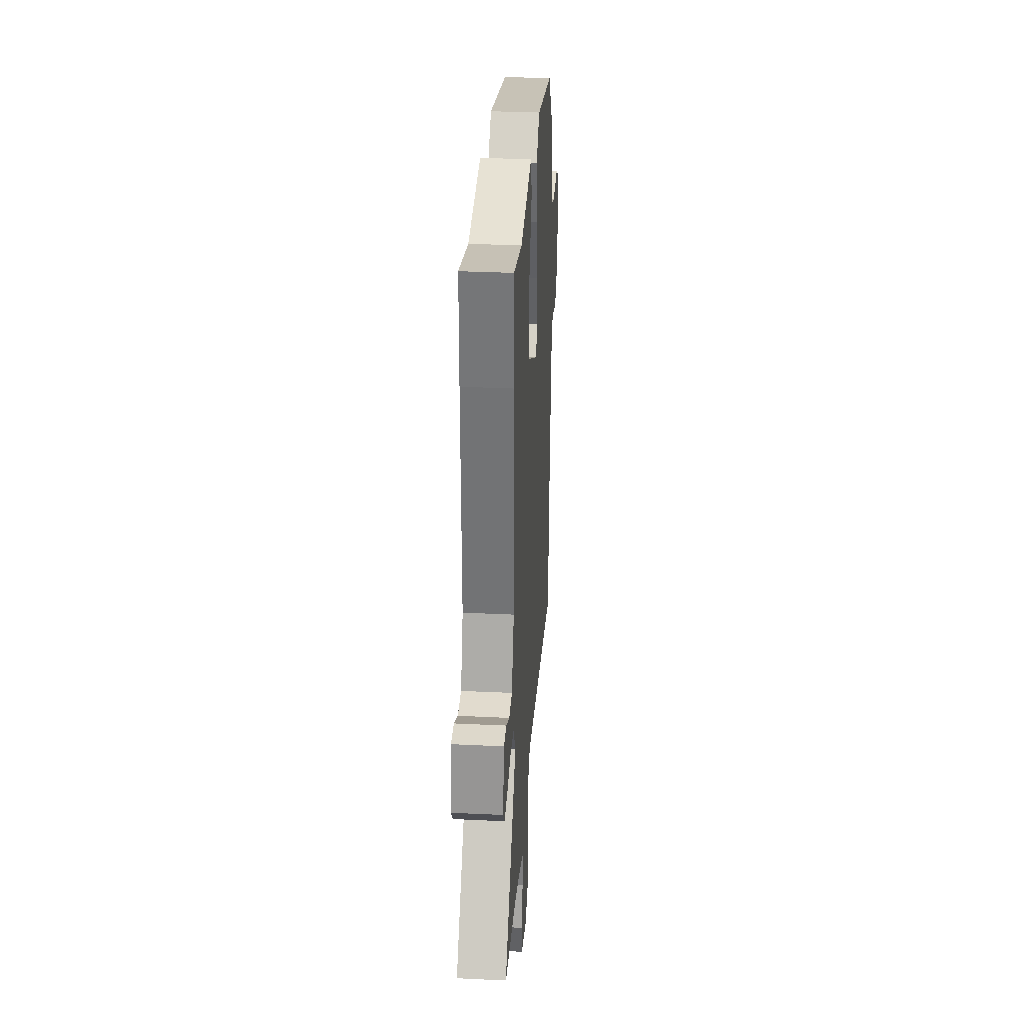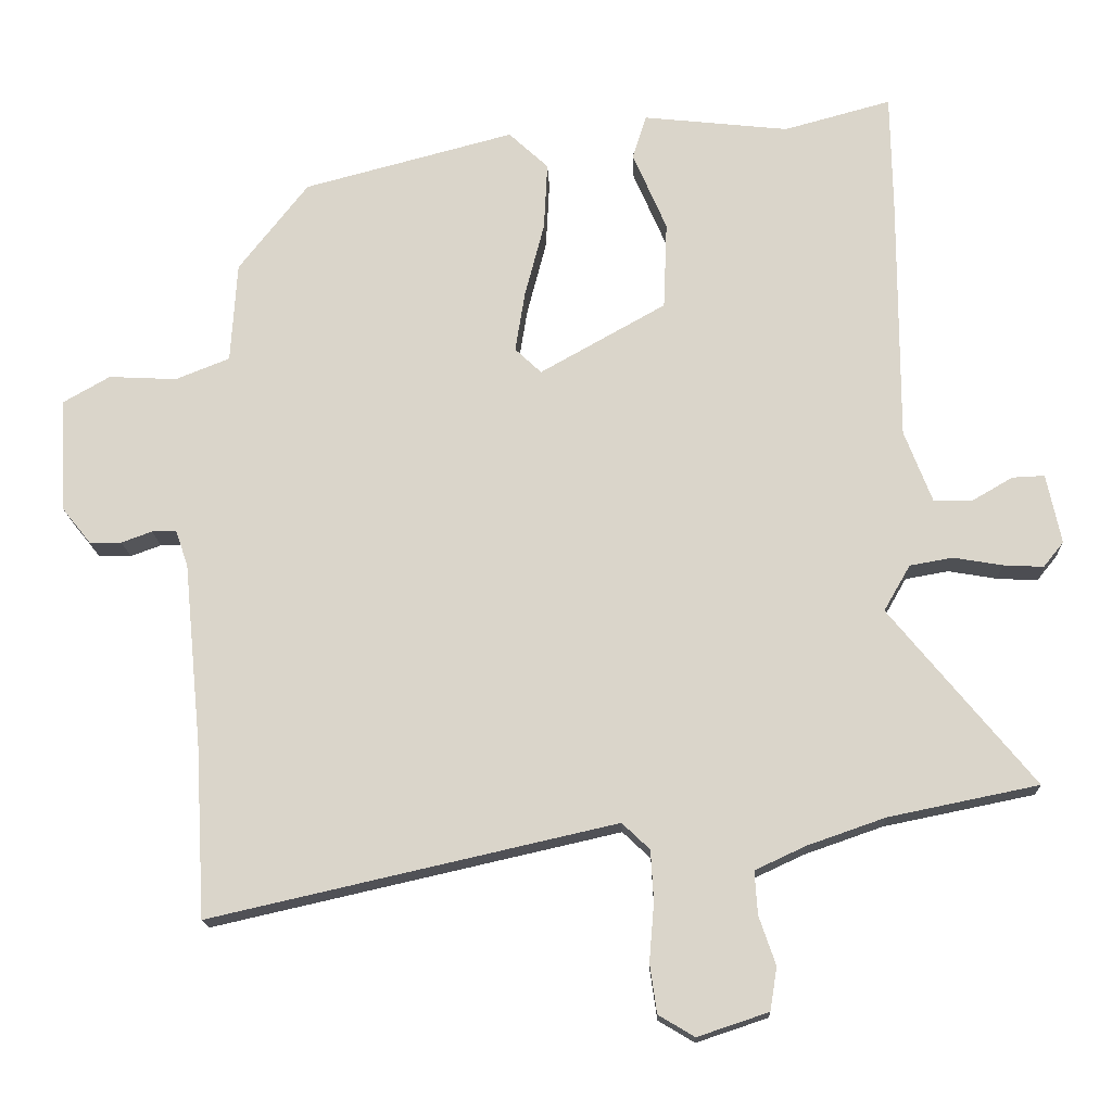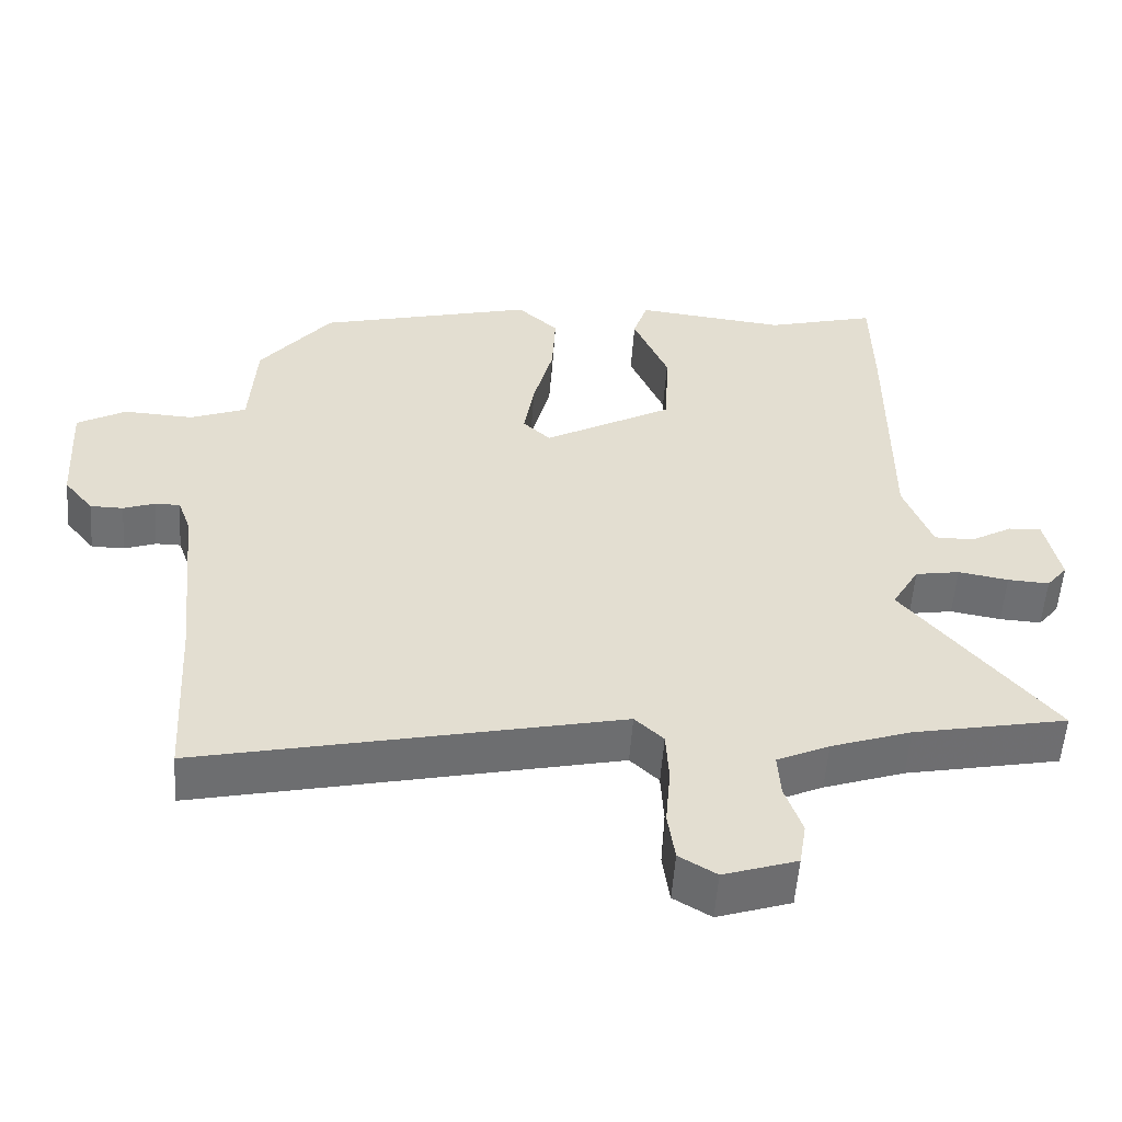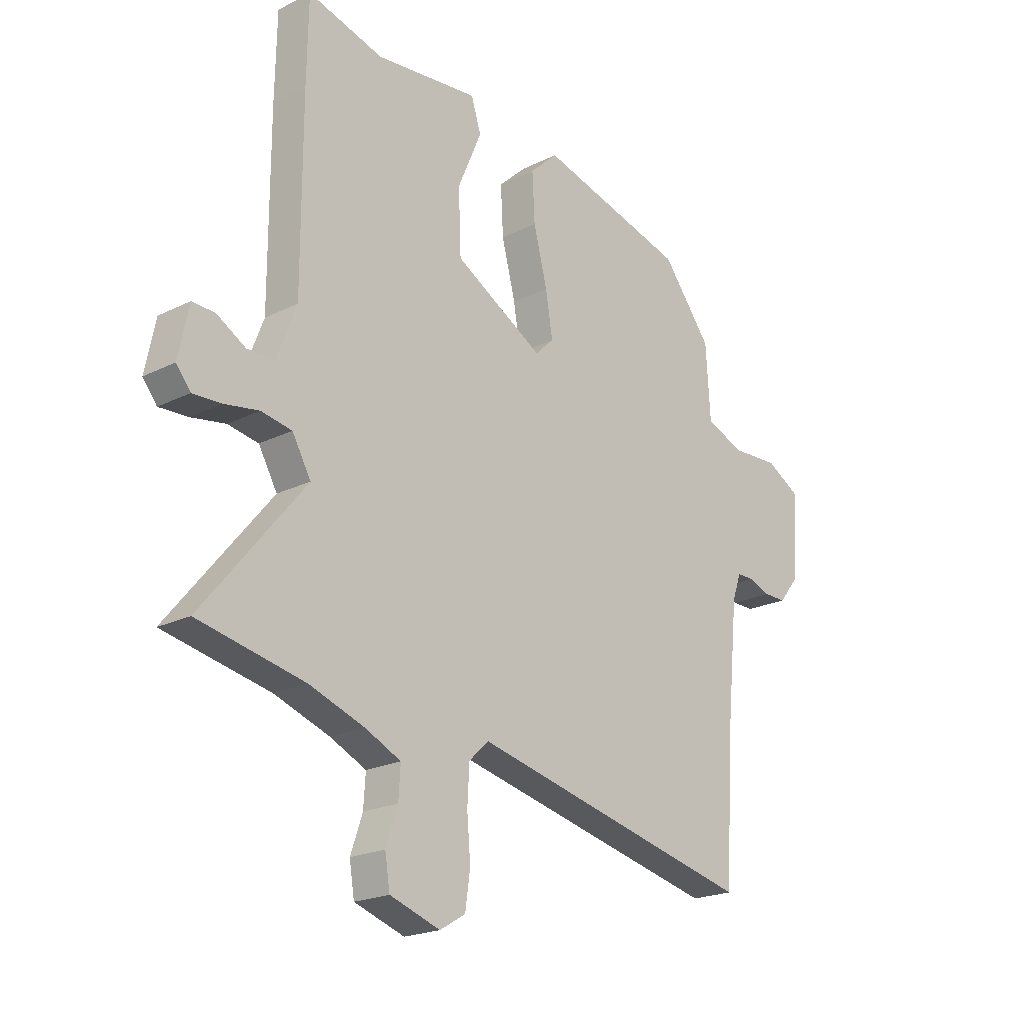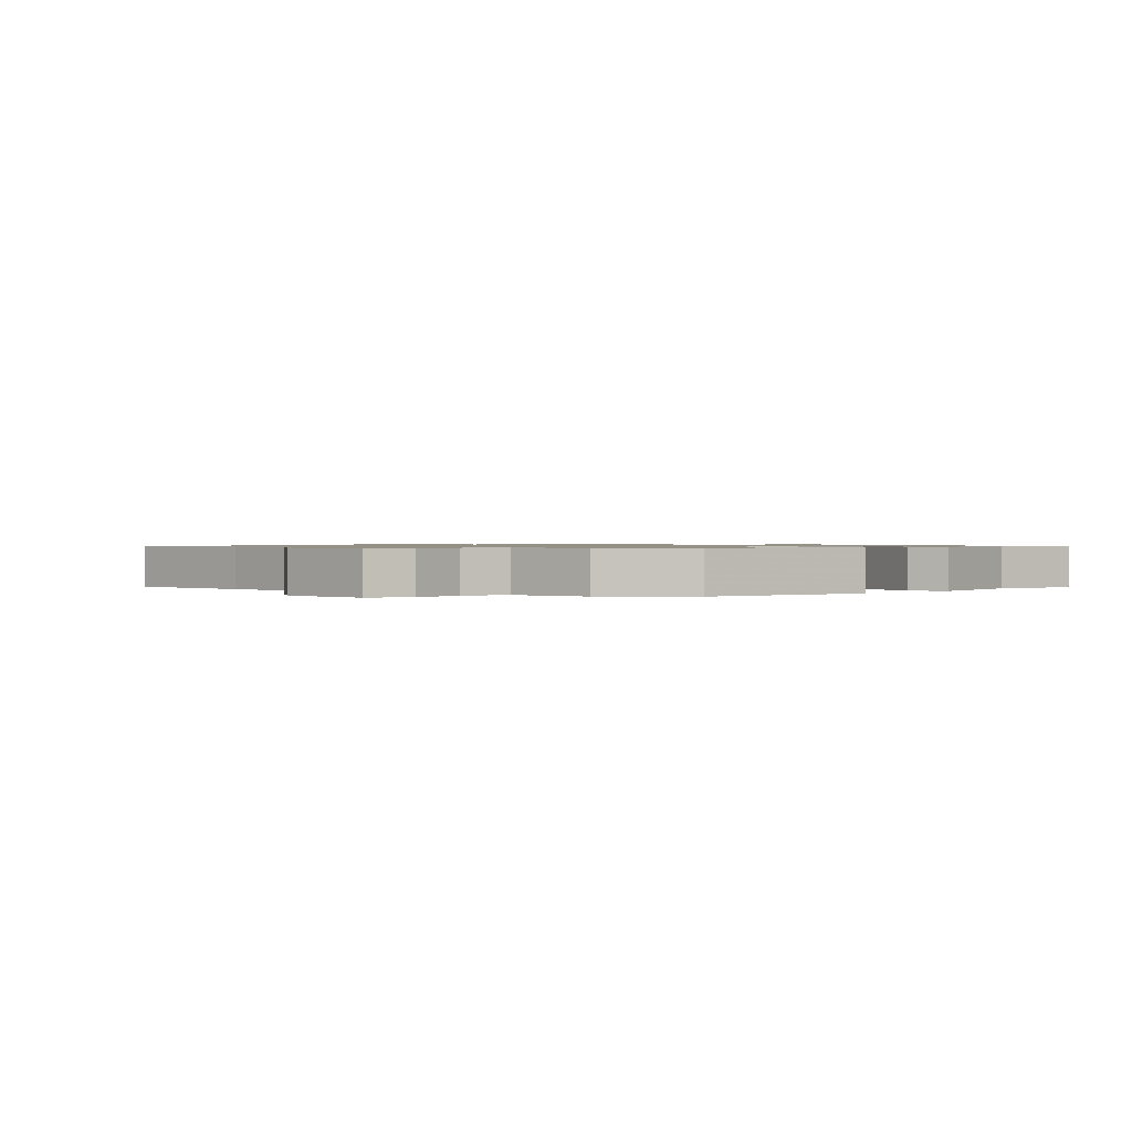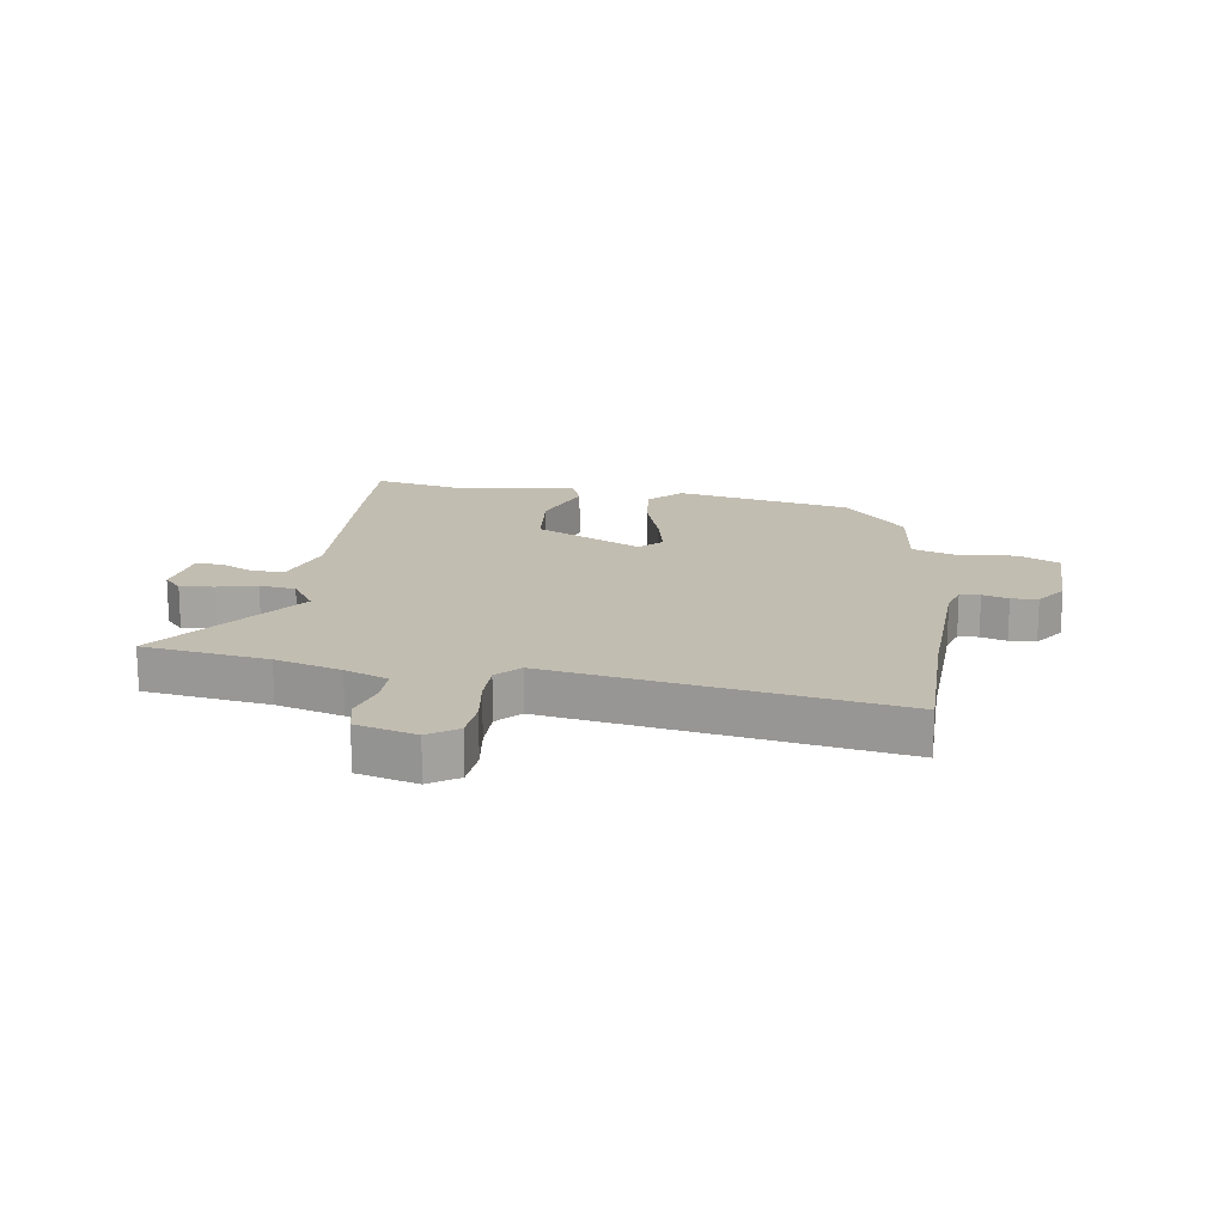
<metadata>
{"format":"obj","ext":"obj","renderer":"f3d","projection":"perspective","resolution":1024,"background":"white","views":[{"elev":33.8,"azim":93.7,"up":"+Z"},{"elev":-16.4,"azim":2.3,"up":"+Z"},{"elev":-54.8,"azim":-4.1,"up":"+Z"},{"elev":-21.0,"azim":131.8,"up":"+Z"},{"elev":0.8,"azim":-49.9,"up":"+Y"},{"elev":16.9,"azim":-174.8,"up":"+Y"}]}
</metadata>
<code>
v 0.674 0.07 -0.464
v 0.459 0.07 -0.508
v 0.347 0.07 -0.547
v 0.274 0.07 -0.581
v 0.278 0.07 -0.643
v 0.302 0.07 -0.713
v 0.292 0.07 -0.775
v 0.19 0.07 -0.809
v 0.138 0.07 -0.778
v 0.128 0.07 -0.708
v 0.135 0.07 -0.624
v 0.131 0.07 -0.551
v 0.091 0.07 -0.513
v -0.492 0.07 -0.645
v -0.506 0.07 -0.396
v -0.532 0.07 -0.132
v -0.55 0.07 -0.081
v -0.585 0.07 -0.081
v -0.629 0.07 -0.097
v -0.675 0.07 -0.097
v -0.716 0.07 -0.046
v -0.726 0.07 0.119
v -0.658 0.07 0.158
v -0.56 0.07 0.153
v -0.482 0.07 0.184
v -0.473 0.07 0.329
v -0.373 0.07 0.457
v -0.07 0.07 0.537
v -0.013 0.07 0.484
v -0.018 0.07 0.387
v -0.046 0.07 0.279
v -0.06 0.07 0.192
v -0.022 0.07 0.156
v 0.159 0.07 0.258
v 0.164 0.07 0.384
v 0.115 0.07 0.498
v 0.135 0.07 0.561
v 0.345 0.07 0.538
v 0.499 0.07 0.58
v 0.502 0.07 0.414
v 0.502 0.07 0.055
v 0.542 0.07 -0.049
v 0.597 0.07 -0.049
v 0.656 0.07 -0.015
v 0.702 0.07 -0.013
v 0.723 0.07 -0.113
v 0.694 0.07 -0.149
v 0.636 0.07 -0.146
v 0.566 0.07 -0.134
v 0.504 0.07 -0.145
v 0.466 0.07 -0.211
v 0.674 0 -0.464
v 0.459 0 -0.508
v 0.347 0 -0.547
v 0.274 0 -0.581
v 0.278 0 -0.643
v 0.302 0 -0.713
v 0.292 0 -0.775
v 0.19 0 -0.809
v 0.138 0 -0.778
v 0.128 0 -0.708
v 0.135 0 -0.624
v 0.131 0 -0.551
v 0.091 0 -0.513
v -0.492 0 -0.645
v -0.506 0 -0.396
v -0.532 0 -0.132
v -0.55 0 -0.081
v -0.585 0 -0.081
v -0.629 0 -0.097
v -0.675 0 -0.097
v -0.716 0 -0.046
v -0.726 0 0.119
v -0.658 0 0.158
v -0.56 0 0.153
v -0.482 0 0.184
v -0.473 0 0.329
v -0.373 0 0.457
v -0.07 0 0.537
v -0.013 0 0.484
v -0.018 0 0.387
v -0.046 0 0.279
v -0.06 0 0.192
v -0.022 0 0.156
v 0.159 0 0.258
v 0.164 0 0.384
v 0.115 0 0.498
v 0.135 0 0.561
v 0.345 0 0.538
v 0.499 0 0.58
v 0.502 0 0.414
v 0.502 0 0.055
v 0.542 0 -0.049
v 0.597 0 -0.049
v 0.656 0 -0.015
v 0.702 0 -0.013
v 0.723 0 -0.113
v 0.694 0 -0.149
v 0.636 0 -0.146
v 0.566 0 -0.134
v 0.504 0 -0.145
v 0.466 0 -0.211
f 47 48 49
f 46 47 49
f 45 46 49
f 44 45 49
f 43 44 49
f 42 43 49 50
f 41 42 50 51
f 40 41 51
f 39 40 51
f 38 39 51
f 37 38 51
f 36 37 51
f 35 36 51
f 29 30 31
f 28 29 31
f 27 28 31
f 26 27 31
f 25 26 31
f 24 25 31 32
f 22 23 24
f 21 22 24
f 20 21 24
f 19 20 24
f 18 19 24
f 24 32 33
f 18 24 33
f 17 18 33
f 13 14 15
f 13 15 16
f 9 10 11
f 8 9 11
f 7 8 11
f 6 7 11
f 5 6 11
f 4 5 11 12
f 3 4 12 13
f 51 1 2
f 51 2 3
f 35 51 3
f 34 35 3
f 16 17 33
f 16 33 34
f 13 16 34
f 3 13 34
f 100 99 98
f 100 98 97
f 100 97 96
f 100 96 95
f 100 95 94
f 101 100 94 93
f 102 101 93 92
f 102 92 91
f 102 91 90
f 102 90 89
f 102 89 88
f 102 88 87
f 102 87 86
f 82 81 80
f 82 80 79
f 82 79 78
f 82 78 77
f 82 77 76
f 83 82 76 75
f 75 74 73
f 75 73 72
f 75 72 71
f 75 71 70
f 75 70 69
f 84 83 75
f 84 75 69
f 84 69 68
f 66 65 64
f 67 66 64
f 62 61 60
f 62 60 59
f 62 59 58
f 62 58 57
f 62 57 56
f 63 62 56 55
f 64 63 55 54
f 53 52 102
f 54 53 102
f 54 102 86
f 54 86 85
f 84 68 67
f 85 84 67
f 85 67 64
f 85 64 54
f 1 52 53 2
f 2 53 54 3
f 3 54 55 4
f 4 55 56 5
f 5 56 57 6
f 6 57 58 7
f 7 58 59 8
f 8 59 60 9
f 9 60 61 10
f 10 61 62 11
f 11 62 63 12
f 12 63 64 13
f 13 64 65 14
f 14 65 66 15
f 15 66 67 16
f 16 67 68 17
f 17 68 69 18
f 18 69 70 19
f 19 70 71 20
f 20 71 72 21
f 21 72 73 22
f 22 73 74 23
f 23 74 75 24
f 24 75 76 25
f 25 76 77 26
f 26 77 78 27
f 27 78 79 28
f 28 79 80 29
f 29 80 81 30
f 30 81 82 31
f 31 82 83 32
f 32 83 84 33
f 33 84 85 34
f 34 85 86 35
f 35 86 87 36
f 36 87 88 37
f 37 88 89 38
f 38 89 90 39
f 39 90 91 40
f 40 91 92 41
f 41 92 93 42
f 42 93 94 43
f 43 94 95 44
f 44 95 96 45
f 45 96 97 46
f 46 97 98 47
f 47 98 99 48
f 48 99 100 49
f 49 100 101 50
f 50 101 102 51
f 51 102 52 1

</code>
